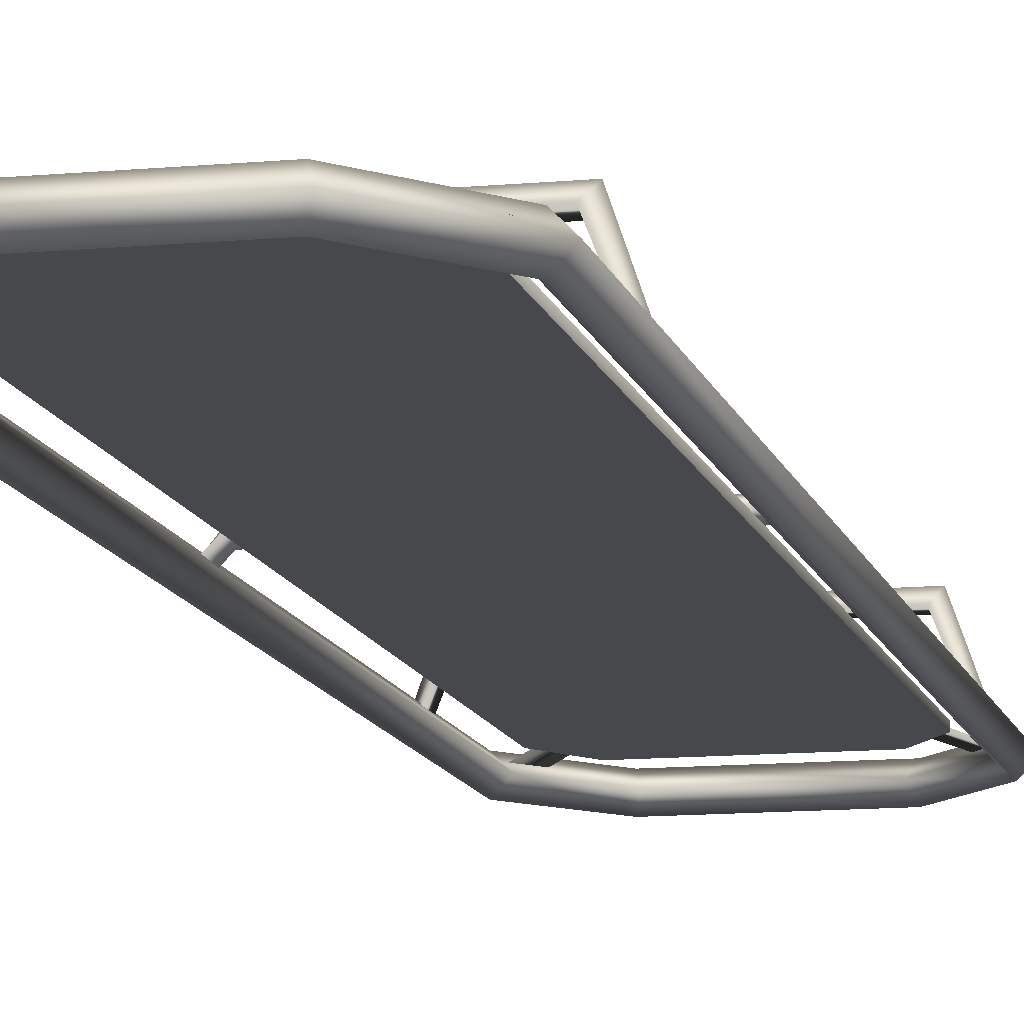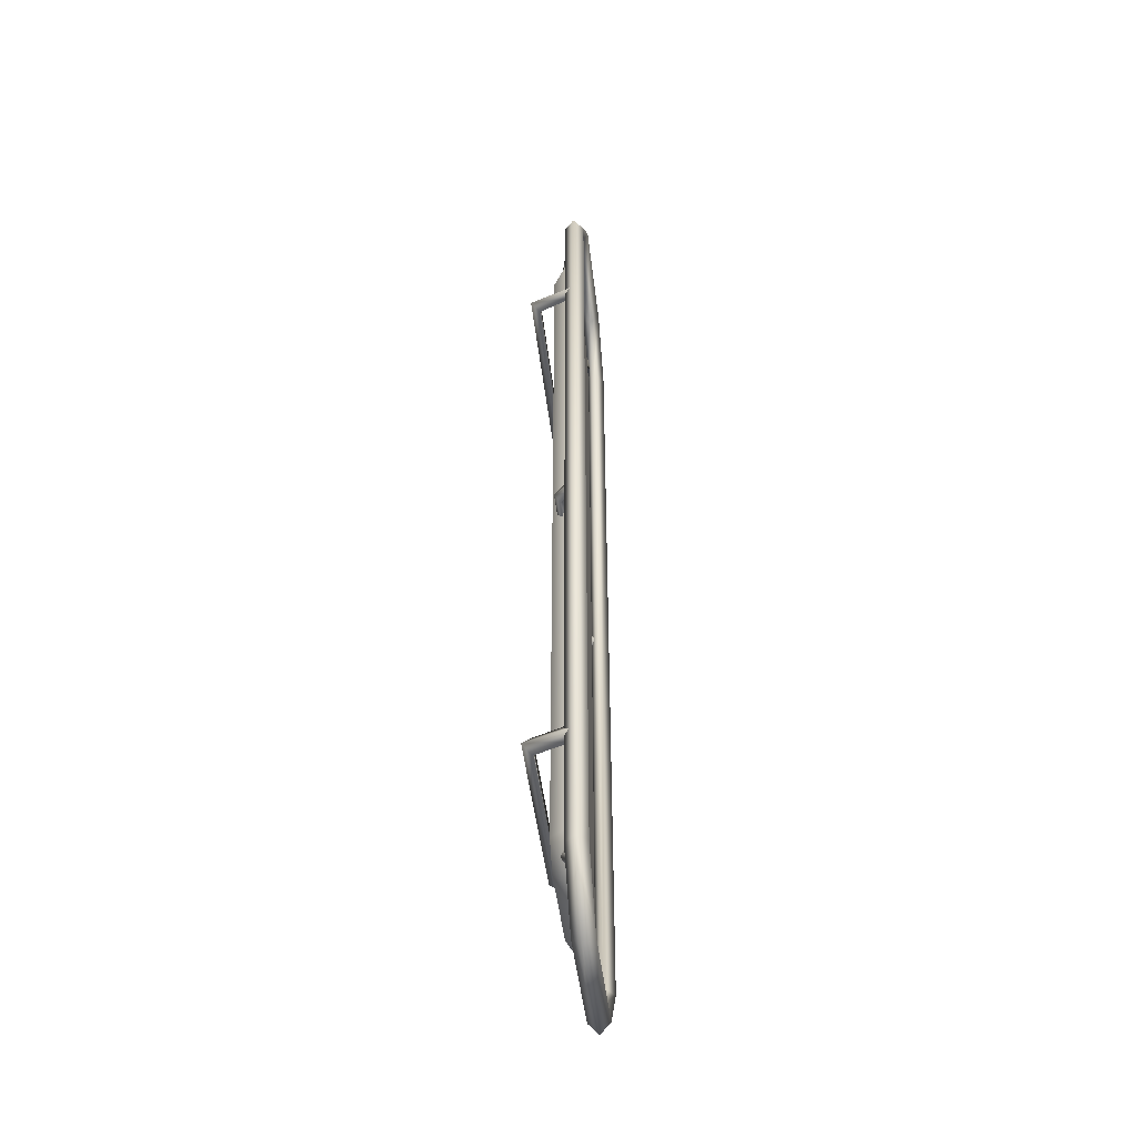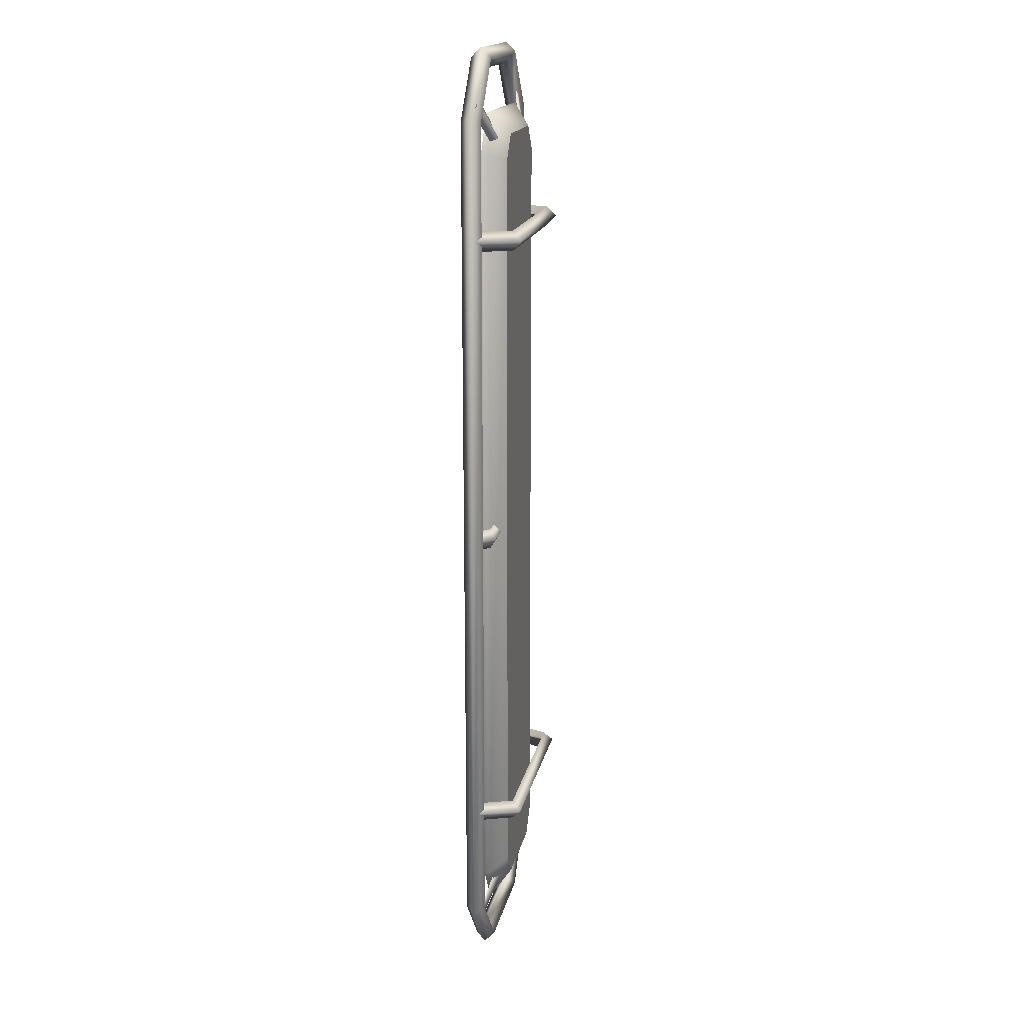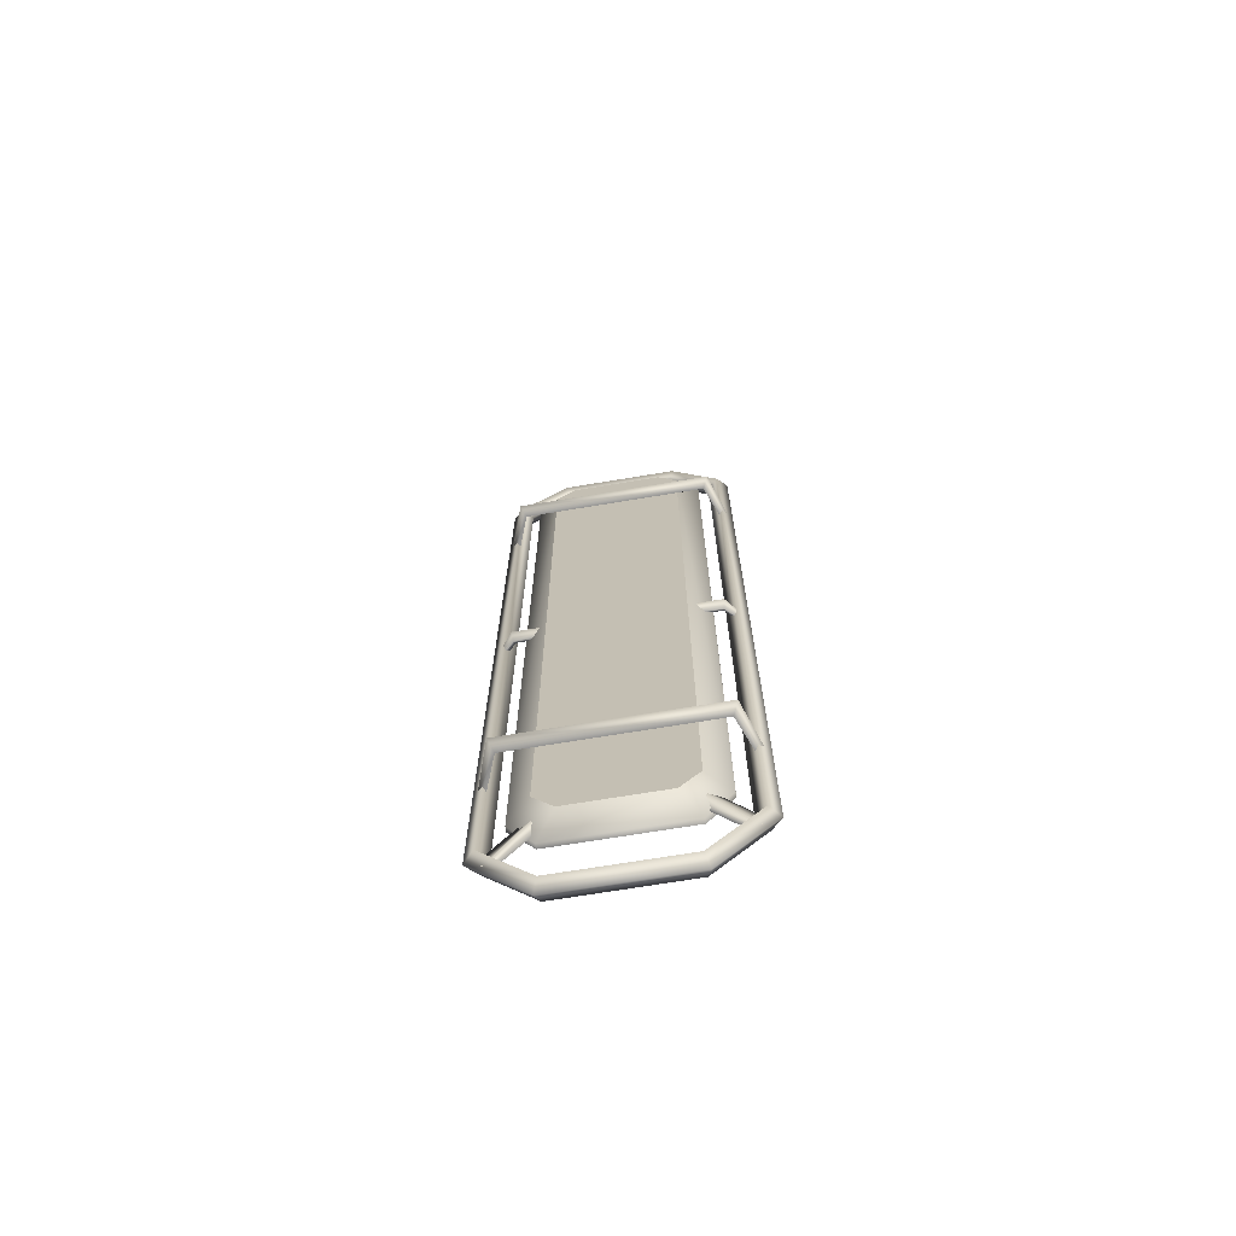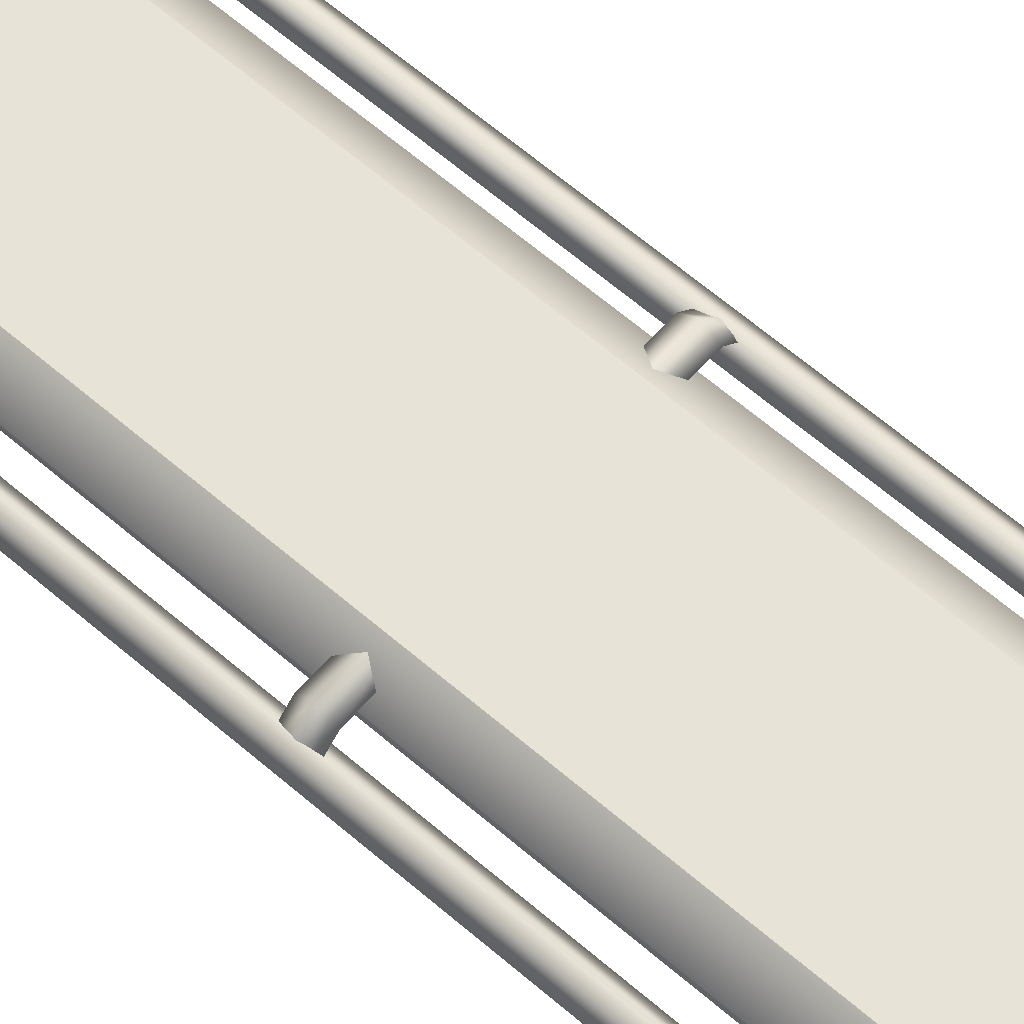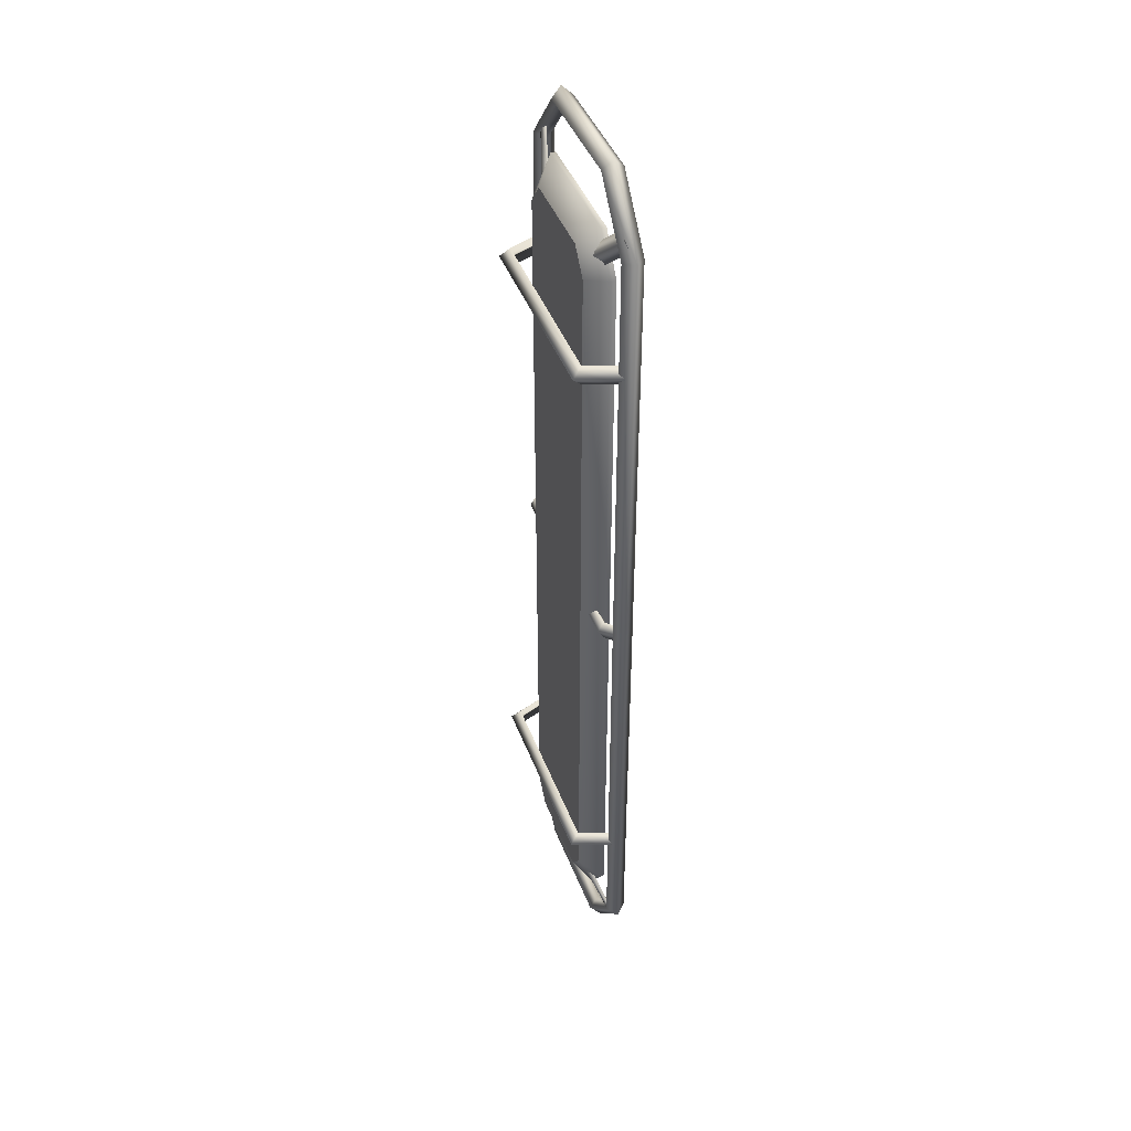
<metadata>
{"format":"obj","ext":"obj","renderer":"f3d","projection":"perspective","resolution":1024,"background":"white","views":[{"elev":-11.6,"azim":-167.0,"up":"+Y"},{"elev":-46.3,"azim":-83.4,"up":"+Z"},{"elev":17.1,"azim":101.5,"up":"+Z"},{"elev":-70.4,"azim":-170.6,"up":"+Z"},{"elev":61.8,"azim":-48.5,"up":"+Y"},{"elev":43.3,"azim":-110.0,"up":"+Z"}]}
</metadata>
<code>
g SeparateMesh_NPC_Asha_Model_Asha_Weapon_LOD2
v -0.09369 0.01514 1.404
v -0.0976 0.0408 1.335
v -0.06872 0.0408 1.372
v -0.1302 0.01514 1.347
v -0.0937 0.007935 1.404
v -0.1302 0.007935 1.347
v -0.1302 0.01514 0.152
v -0.0976 0.0408 1.335
v -0.0976 0.0408 0.1647
v -0.1302 0.007936 0.1521
v -0.09369 0.01514 0.0959
v -0.0937 0.007936 0.09588
v -0.0976 0.0408 0.1647
v -0.06872 0.0408 0.1278
v -0.06872 0.0408 1.372
v 0.09369 0.01514 1.404
v 0.06872 0.0408 1.372
v -0.0937 0.007935 1.404
v 0.0937 0.007935 1.404
v -0.0937 0.007936 0.09588
v 0.0937 0.007936 0.09588
v 0.09369 0.01514 0.0959
v -0.06872 0.0408 0.1278
v 0.06872 0.0408 0.1278
v 0.0976 0.0408 0.1647
v 0.06872 0.0408 0.1278
v 0.1302 0.01514 0.152
v 0.0937 0.007936 0.09588
v 0.1302 0.007936 0.1521
v 0.1302 0.01514 1.347
v 0.1302 0.007935 1.347
v 0.0937 0.007935 1.404
v 0.0976 0.0408 1.335
v 0.0976 0.0408 0.1647
v 0.0976 0.0408 1.335
v 0.06872 0.0408 1.372
v -0.0976 0.0408 1.335
v 0.06872 0.0408 1.372
v -0.06872 0.0408 1.372
v 0.0976 0.0408 1.335
v -0.0976 0.0408 0.1647
v 0.0976 0.0408 0.1647
v -0.06872 0.0408 0.1278
v 0.06872 0.0408 0.1278
v -0.1611 0.004553 1.235
v -0.14 0.05838 1.205
v -0.1611 0.004553 1.205
v -0.14 0.05838 1.235
v -0.1722 0.003279 1.22
v 0.14 0.05838 1.235
v 0.14 0.05838 1.205
v -0.148 0.07231 1.22
v -0.1611 0.004553 1.205
v -0.14 0.05838 1.205
v 0.148 0.07231 1.22
v 0.14 0.05838 1.205
v 0.1611 0.004553 1.235
v 0.1611 0.004553 1.205
v 0.1722 0.003279 1.22
v 0.1611 0.004553 1.205
v -0.1611 0.004553 0.2947
v -0.14 0.05838 0.264
v -0.1611 0.004553 0.264
v -0.14 0.05838 0.2947
v -0.1717 0.003121 0.2793
v 0.14 0.05838 0.2947
v 0.14 0.05838 0.264
v -0.148 0.07231 0.2793
v -0.1611 0.004553 0.264
v -0.14 0.05838 0.264
v 0.148 0.07231 0.2793
v 0.14 0.05838 0.264
v 0.1611 0.004553 0.2947
v 0.1611 0.004553 0.264
v 0.1717 0.003121 0.2793
v 0.1611 0.004553 0.264
v 0.09 0.01531 1.485
v 0.1631 0.01532 1.396
v 0.1781 -4.374e-09 1.399
v 0.09525 -4.374e-09 1.499
v 0.09 -0.01531 1.485
v 0.1631 -0.01532 1.396
v 0.1469 -4.374e-09 1.393
v 0.0833 -4.374e-09 1.467
v 0.1631 0.01532 1.396
v 0.09 0.01531 1.485
v 0.09 0.01531 1.485
v -0.09 0.01531 1.485
v -0.0833 -4.374e-09 1.467
v 0.0833 -4.374e-09 1.467
v -0.09 -0.01531 1.485
v 0.09 -0.01531 1.485
v -0.09525 -4.374e-09 1.499
v 0.09525 -4.374e-09 1.499
v -0.09 0.01531 1.485
v 0.09 0.01531 1.485
v -0.1469 7.554e-09 0.1068
v -0.1631 0.01532 1.396
v -0.1631 0.01532 0.1037
v -0.1469 -4.374e-09 1.393
v -0.1631 -0.01532 1.396
v -0.1631 -0.01532 0.1037
v -0.1781 -4.374e-09 0.1005
v -0.1781 -4.374e-09 1.399
v -0.1631 0.01532 1.396
v -0.1631 0.01532 0.1037
v -0.1781 -4.374e-09 1.399
v -0.1631 0.01532 1.396
v -0.09 0.01531 1.485
v -0.09525 -4.374e-09 1.499
v -0.09 -0.01531 1.485
v -0.1631 -0.01532 1.396
v -0.0833 -4.374e-09 1.467
v -0.1469 -4.374e-09 1.393
v -0.09 0.01531 1.485
v -0.1631 0.01532 1.396
v -0.08936 0.01531 0.01446
v -0.1631 0.01532 0.1037
v -0.1781 -4.374e-09 0.1005
v -0.09525 1.352e-08 0.0004267
v -0.08936 -0.01531 0.01446
v -0.1631 -0.01532 0.1037
v -0.1469 7.554e-09 0.1068
v -0.0833 1.352e-08 0.03219
v -0.1631 0.01532 0.1037
v -0.08936 0.01531 0.01446
v -0.08936 0.01531 0.01446
v 0.08936 0.01531 0.01446
v 0.0833 1.352e-08 0.03219
v -0.0833 1.352e-08 0.03219
v 0.08936 -0.01531 0.01446
v -0.08936 -0.01531 0.01446
v 0.09525 1.352e-08 0.0004267
v -0.09525 1.352e-08 0.0004267
v 0.08936 0.01531 0.01446
v -0.08936 0.01531 0.01446
v 0.1781 -4.374e-09 0.1005
v 0.1631 0.01532 1.396
v 0.1631 0.01532 0.1037
v 0.1781 -4.374e-09 1.399
v 0.1631 -0.01532 1.396
v 0.1631 -0.01532 0.1037
v 0.1469 7.554e-09 0.1068
v 0.1469 -4.374e-09 1.393
v 0.1631 0.01532 1.396
v 0.1631 0.01532 0.1037
v 0.1781 -4.374e-09 0.1005
v 0.1631 0.01532 0.1037
v 0.08936 0.01531 0.01446
v 0.09525 1.352e-08 0.0004267
v 0.08936 -0.01531 0.01446
v 0.1631 -0.01532 0.1037
v 0.0833 1.352e-08 0.03219
v 0.1469 7.554e-09 0.1068
v 0.08936 0.01531 0.01446
v 0.1631 0.01532 0.1037
v 0.08339 0.03223 1.355
v 0.09386 0.02417 1.344
v 0.1634 0.004432 1.409
v 0.1544 0.006982 1.421
v 0.07292 0.02417 1.366
v 0.1423 0.004566 1.431
v 0.09386 0.02417 1.344
v 0.1634 0.004432 1.409
v -0.09386 0.02417 1.344
v -0.1544 0.006982 1.421
v -0.1634 0.004432 1.409
v -0.08339 0.03223 1.355
v -0.1423 0.004566 1.431
v -0.07292 0.02417 1.366
v -0.1634 0.004432 1.409
v -0.09386 0.02417 1.344
v -0.146 0.02342 0.7343
v -0.07805 0.01611 0.7497
v -0.07805 0.02417 0.7343
v -0.1451 0.01544 0.7497
v -0.07805 0.02417 0.765
v -0.1585 0.001137 0.7497
v -0.1641 0.005891 0.7343
v -0.1641 0.005891 0.765
v -0.146 0.02342 0.765
v -0.07805 0.03223 0.7497
v -0.1674 0.008172 0.7497
v -0.1477 0.03224 0.7497
v -0.07805 0.02417 0.7343
v -0.1641 0.005891 0.7343
v -0.146 0.02342 0.7343
v 0.146 0.02342 0.7343
v 0.07805 0.03223 0.7497
v 0.07805 0.02417 0.7343
v 0.1477 0.03224 0.7497
v 0.07805 0.02417 0.765
v 0.1674 0.008172 0.7497
v 0.1641 0.005891 0.7343
v 0.1641 0.005891 0.765
v 0.146 0.02342 0.765
v 0.07805 0.01611 0.7497
v 0.1585 0.001137 0.7497
v 0.1451 0.01544 0.7497
v 0.07805 0.02417 0.7343
v 0.1641 0.005891 0.7343
v 0.146 0.02342 0.7343
v 0.09386 0.02417 0.1556
v 0.1539 0.005707 0.07833
v 0.1634 0.004432 0.0904
v 0.08339 0.03223 0.1444
v 0.1423 0.004566 0.0682
v 0.07292 0.02417 0.1332
v 0.1634 0.004432 0.0904
v 0.09386 0.02417 0.1556
v -0.08339 0.03223 0.1444
v -0.09386 0.02417 0.1556
v -0.1634 0.004432 0.0904
v -0.1539 0.005707 0.07833
v -0.07292 0.02417 0.1332
v -0.1423 0.004566 0.0682
v -0.09386 0.02417 0.1556
v -0.1634 0.004432 0.0904
v 0.0937 0.007936 0.09588
v -0.0937 0.007936 0.09588
v -0.1302 0.007936 0.1521
v 0.1302 0.007936 0.1521
v -0.1302 0.007935 1.347
v 0.1302 0.007935 1.347
v -0.0937 0.007935 1.404
v 0.0937 0.007935 1.404
g SeparateMesh_NPC_Asha_Model_Asha_Weapon_LOD2_0
f 3 2 1
f 2 4 1
f 1 4 5
f 4 6 5
f 6 4 7
f 7 4 8
f 9 7 8
f 10 6 7
f 7 11 10
f 11 12 10
f 7 13 11
f 13 14 11
f 1 16 15
f 16 17 15
f 1 18 16
f 18 19 16
f 21 20 11
f 22 21 11
f 22 11 23
f 24 22 23
f 26 25 22
f 25 27 22
f 22 27 28
f 27 29 28
f 27 30 29
f 30 31 29
f 30 16 31
f 16 32 31
f 33 30 27
f 34 33 27
f 30 35 16
f 35 36 16
f 39 38 37
f 38 40 37
f 37 40 41
f 40 42 41
f 43 41 42
f 44 43 42
f 47 46 45
f 46 48 45
f 45 48 49
f 48 46 50
f 46 51 50
f 48 52 49
f 49 52 53
f 52 54 53
f 52 48 55
f 54 52 55
f 48 50 55
f 56 54 55
f 50 51 57
f 55 50 57
f 51 58 57
f 59 55 57
f 56 55 59
f 60 56 59
f 63 62 61
f 62 64 61
f 61 64 65
f 64 62 66
f 62 67 66
f 64 68 65
f 65 68 69
f 68 70 69
f 68 64 71
f 70 68 71
f 64 66 71
f 72 70 71
f 66 67 73
f 71 66 73
f 67 74 73
f 75 71 73
f 72 71 75
f 76 72 75
f 79 78 77
f 80 79 77
f 80 81 79
f 81 82 79
f 83 82 81
f 84 83 81
f 85 83 84
f 86 85 84
f 89 88 87
f 90 89 87
f 91 89 90
f 92 91 90
f 93 91 92
f 94 93 92
f 95 93 94
f 96 95 94
f 99 98 97
f 98 100 97
f 100 101 97
f 101 102 97
f 102 101 103
f 101 104 103
f 104 105 103
f 105 106 103
f 109 108 107
f 110 109 107
f 110 107 111
f 107 112 111
f 111 112 113
f 112 114 113
f 113 114 115
f 114 116 115
f 119 118 117
f 120 119 117
f 120 121 119
f 121 122 119
f 123 122 121
f 124 123 121
f 125 123 124
f 126 125 124
f 129 128 127
f 130 129 127
f 131 129 130
f 132 131 130
f 133 131 132
f 134 133 132
f 135 133 134
f 136 135 134
f 139 138 137
f 138 140 137
f 140 141 137
f 141 142 137
f 142 141 143
f 141 144 143
f 144 145 143
f 145 146 143
f 149 148 147
f 150 149 147
f 150 147 151
f 147 152 151
f 151 152 153
f 152 154 153
f 153 154 155
f 154 156 155
f 159 158 157
f 160 159 157
f 160 157 161
f 162 160 161
f 162 161 163
f 164 162 163
f 167 166 165
f 166 168 165
f 166 169 168
f 169 170 168
f 169 171 170
f 171 172 170
f 175 174 173
f 174 176 173
f 174 177 176
f 173 176 178
f 179 173 178
f 178 176 180
f 177 181 176
f 176 181 180
f 177 182 181
f 180 181 183
f 182 184 181
f 181 184 183
f 182 185 184
f 183 184 186
f 185 187 184
f 184 187 186
f 190 189 188
f 189 191 188
f 189 192 191
f 188 191 193
f 194 188 193
f 193 191 195
f 192 196 191
f 191 196 195
f 192 197 196
f 195 196 198
f 197 199 196
f 196 199 198
f 197 200 199
f 198 199 201
f 200 202 199
f 199 202 201
f 205 204 203
f 204 206 203
f 204 207 206
f 207 208 206
f 207 209 208
f 209 210 208
f 213 212 211
f 214 213 211
f 214 211 215
f 216 214 215
f 216 215 217
f 218 216 217
g SeparateMesh_NPC_Asha_Model_Asha_Weapon_LOD2_1
f 221 220 219
f 222 221 219
f 221 222 223
f 222 224 223
f 225 223 224
f 226 225 224

</code>
